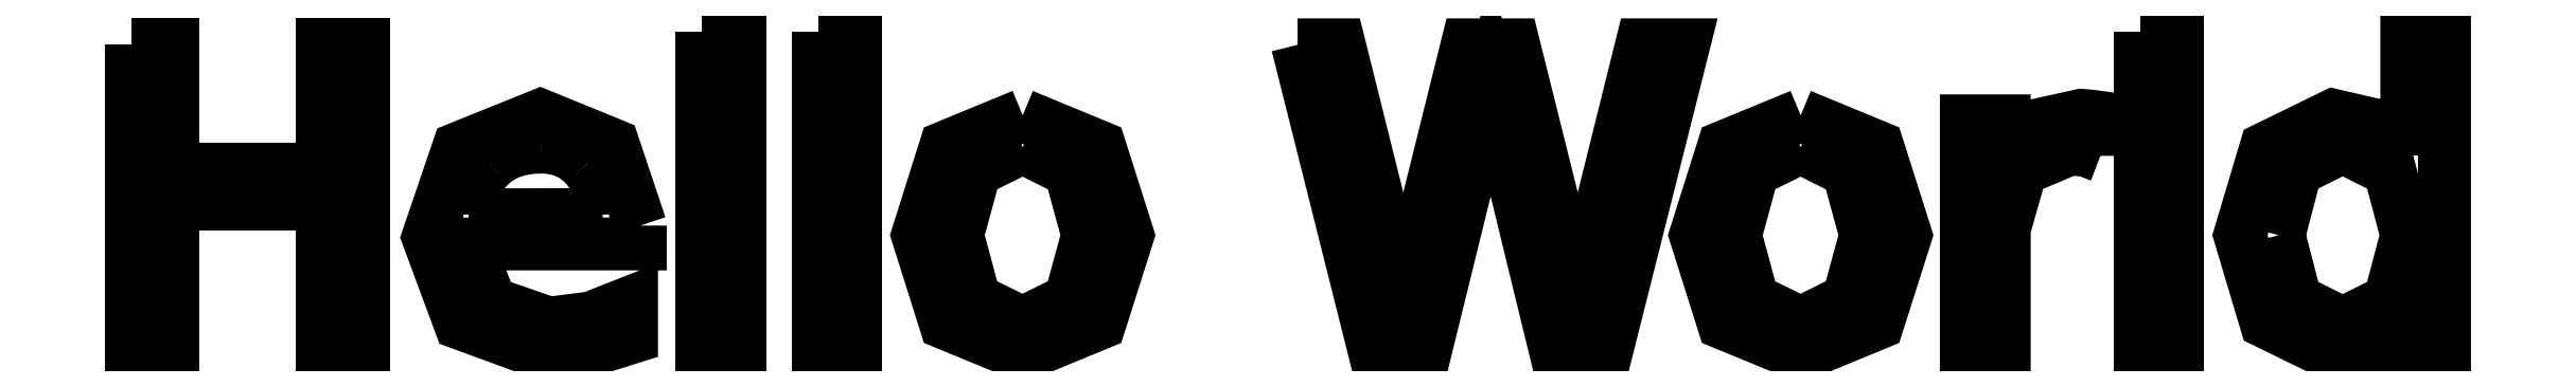
<metadata>
{"format":"dxf","ext":"dxf","renderer":"ezdxf+matplotlib","layout":"modelspace","background":"white","min_lineweight":24,"dpi":150}
</metadata>
<code>
0
SECTION
2
ENTITIES
0
LWPOLYLINE
8
Layer_1
90
13
70
0
10
126.6
20
617.6
30
0
10
129.7
20
617.6
30
0
10
129.7
20
608.1
30
0
10
141.2
20
608.1
30
0
10
141.2
20
617.6
30
0
10
144.4
20
617.6
30
0
10
144.4
20
594.3
30
0
10
141.2
20
594.3
30
0
10
141.2
20
605.4
30
0
10
129.7
20
605.4
30
0
10
129.7
20
594.3
30
0
10
126.6
20
594.3
30
0
10
126.6
20
617.6
30
0
0
SPLINE
8
Layer_1
70
8
71
3
72
8
73
4
74
0
40
0
40
0
40
0
40
0
40
1
40
1
40
1
40
1
10
162.6
20
604.6
30
0
10
162.6
20
606.2
30
0
10
162.1
20
607.4
30
0
10
161.3
20
608.4
30
0
0
SPLINE
8
Layer_1
70
8
71
3
72
8
73
4
74
0
40
0
40
0
40
0
40
0
40
1
40
1
40
1
40
1
10
161.3
20
608.4
30
0
10
160.4
20
609.3
30
0
10
159.3
20
609.8
30
0
10
157.9
20
609.8
30
0
0
SPLINE
8
Layer_1
70
8
71
3
72
8
73
4
74
0
40
0
40
0
40
0
40
0
40
1
40
1
40
1
40
1
10
157.9
20
609.8
30
0
10
156.3
20
609.8
30
0
10
155
20
609.3
30
0
10
154
20
608.4
30
0
0
SPLINE
8
Layer_1
70
8
71
3
72
8
73
4
74
0
40
0
40
0
40
0
40
0
40
1
40
1
40
1
40
1
10
154
20
608.4
30
0
10
153
20
607.5
30
0
10
152.5
20
606.2
30
0
10
152.4
20
604.6
30
0
0
LWPOLYLINE
8
Layer_1
90
16
70
0
10
165.5
20
603.8
30
0
10
165.5
20
602.3
30
0
10
152.3
20
602.3
30
0
10
154
20
597.8
30
0
10
158.5
20
596.3
30
0
10
161.7
20
596.7
30
0
10
164.8
20
597.9
30
0
10
164.8
20
595.2
30
0
10
161.6
20
594.2
30
0
10
158.3
20
593.8
30
0
10
151.7
20
596.3
30
0
10
149.3
20
602.9
30
0
10
151.6
20
609.7
30
0
10
157.8
20
612.2
30
0
10
163.4
20
609.9
30
0
10
165.5
20
603.8
30
0
0
LWPOLYLINE
8
Layer_1
90
2
70
0
10
152.4
20
604.6
30
0
10
162.6
20
604.6
30
0
0
LWPOLYLINE
8
Layer_1
90
5
70
0
10
170.2
20
618.6
30
0
10
173.1
20
618.6
30
0
10
173.1
20
594.3
30
0
10
170.2
20
594.3
30
0
10
170.2
20
618.6
30
0
0
LWPOLYLINE
8
Layer_1
90
5
70
0
10
179.1
20
618.6
30
0
10
181.9
20
618.6
30
0
10
181.9
20
594.3
30
0
10
179.1
20
594.3
30
0
10
179.1
20
618.6
30
0
0
LWPOLYLINE
8
Layer_1
90
9
70
0
10
194.7
20
609.8
30
0
10
191.1
20
608
30
0
10
189.7
20
603
30
0
10
191.1
20
598.1
30
0
10
194.7
20
596.3
30
0
10
198.4
20
598.1
30
0
10
199.7
20
603
30
0
10
198.4
20
607.9
30
0
10
194.7
20
609.8
30
0
0
LWPOLYLINE
8
Layer_1
90
9
70
0
10
194.7
20
612.2
30
0
10
200.6
20
609.8
30
0
10
202.8
20
603
30
0
10
200.6
20
596.3
30
0
10
194.7
20
593.8
30
0
10
188.8
20
596.3
30
0
10
186.7
20
603
30
0
10
188.8
20
609.8
30
0
10
194.7
20
612.2
30
0
0
LWPOLYLINE
8
Layer_1
90
14
70
0
10
215.7
20
617.6
30
0
10
218.9
20
617.6
30
0
10
223.8
20
597.9
30
0
10
228.7
20
617.6
30
0
10
232.3
20
617.6
30
0
10
237.2
20
597.9
30
0
10
242.1
20
617.6
30
0
10
245.3
20
617.6
30
0
10
239.4
20
594.3
30
0
10
235.4
20
594.3
30
0
10
230.5
20
614.5
30
0
10
225.6
20
594.3
30
0
10
221.6
20
594.3
30
0
10
215.7
20
617.6
30
0
0
LWPOLYLINE
8
Layer_1
90
9
70
0
10
254.2
20
609.8
30
0
10
250.6
20
608
30
0
10
249.2
20
603
30
0
10
250.6
20
598.1
30
0
10
254.2
20
596.3
30
0
10
257.9
20
598.1
30
0
10
259.2
20
603
30
0
10
257.9
20
607.9
30
0
10
254.2
20
609.8
30
0
0
LWPOLYLINE
8
Layer_1
90
9
70
0
10
254.2
20
612.2
30
0
10
260.1
20
609.8
30
0
10
262.3
20
603
30
0
10
260.1
20
596.3
30
0
10
254.2
20
593.8
30
0
10
248.3
20
596.3
30
0
10
246.2
20
603
30
0
10
248.3
20
609.8
30
0
10
254.2
20
612.2
30
0
0
LWPOLYLINE
8
Layer_1
90
15
70
0
10
277.1
20
609.1
30
0
10
276.1
20
609.5
30
0
10
274.8
20
609.6
30
0
10
271.1
20
608.1
30
0
10
269.8
20
603.5
30
0
10
269.8
20
594.3
30
0
10
266.9
20
594.3
30
0
10
266.9
20
611.8
30
0
10
269.8
20
611.8
30
0
10
269.8
20
609.1
30
0
10
272.1
20
611.4
30
0
10
275.7
20
612.2
30
0
10
276.3
20
612.2
30
0
10
277.1
20
612.1
30
0
10
277.1
20
609.1
30
0
0
LWPOLYLINE
8
Layer_1
90
5
70
0
10
280.2
20
618.6
30
0
10
283.1
20
618.6
30
0
10
283.1
20
594.3
30
0
10
280.2
20
594.3
30
0
10
280.2
20
618.6
30
0
0
LWPOLYLINE
8
Layer_1
90
14
70
0
10
300.6
20
609.1
30
0
10
300.6
20
618.6
30
0
10
303.5
20
618.6
30
0
10
303.5
20
594.3
30
0
10
300.6
20
594.3
30
0
10
300.6
20
596.9
30
0
10
298.3
20
594.6
30
0
10
295
20
593.8
30
0
10
289.8
20
596.4
30
0
10
287.8
20
603
30
0
10
289.8
20
609.7
30
0
10
295
20
612.2
30
0
10
298.3
20
611.4
30
0
10
300.6
20
609.1
30
0
0
LWPOLYLINE
8
Layer_1
90
9
70
0
10
290.8
20
603
30
0
10
292.1
20
598
30
0
10
295.7
20
596.2
30
0
10
299.3
20
598
30
0
10
300.6
20
603
30
0
10
299.3
20
608
30
0
10
295.7
20
609.8
30
0
10
292.1
20
608
30
0
10
290.8
20
603
30
0
0
ENDSEC
0
EOF

</code>
